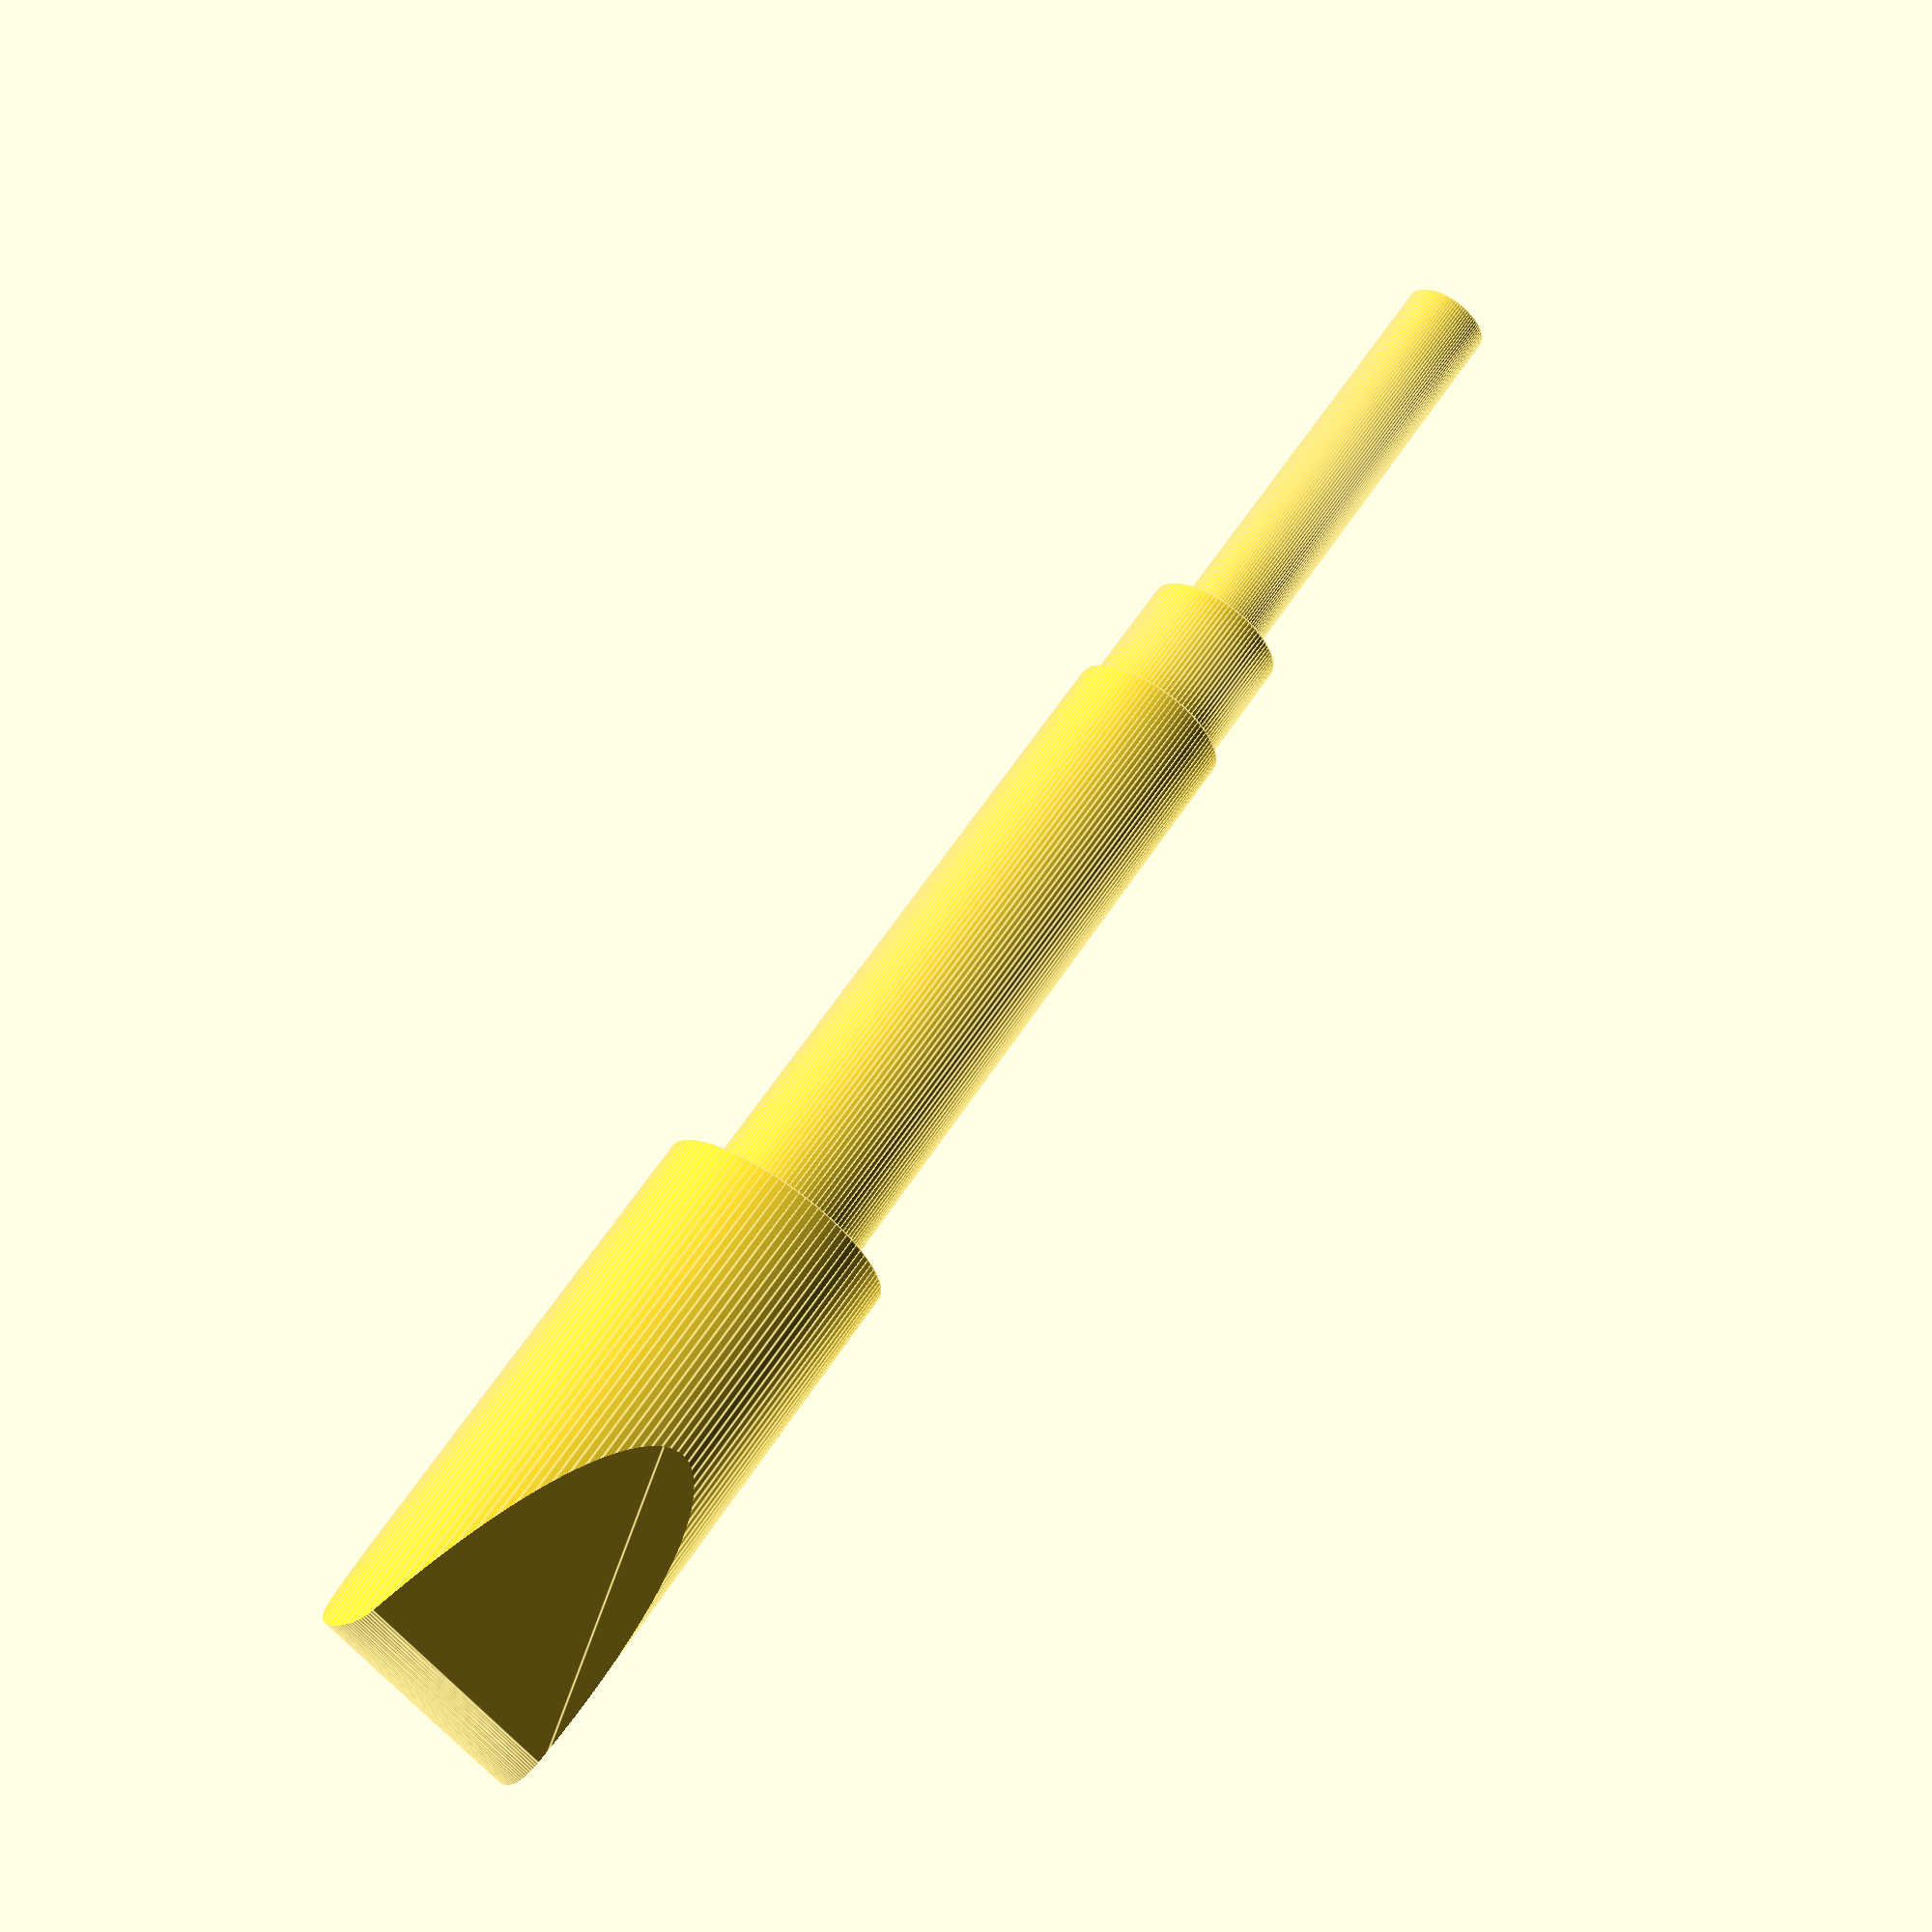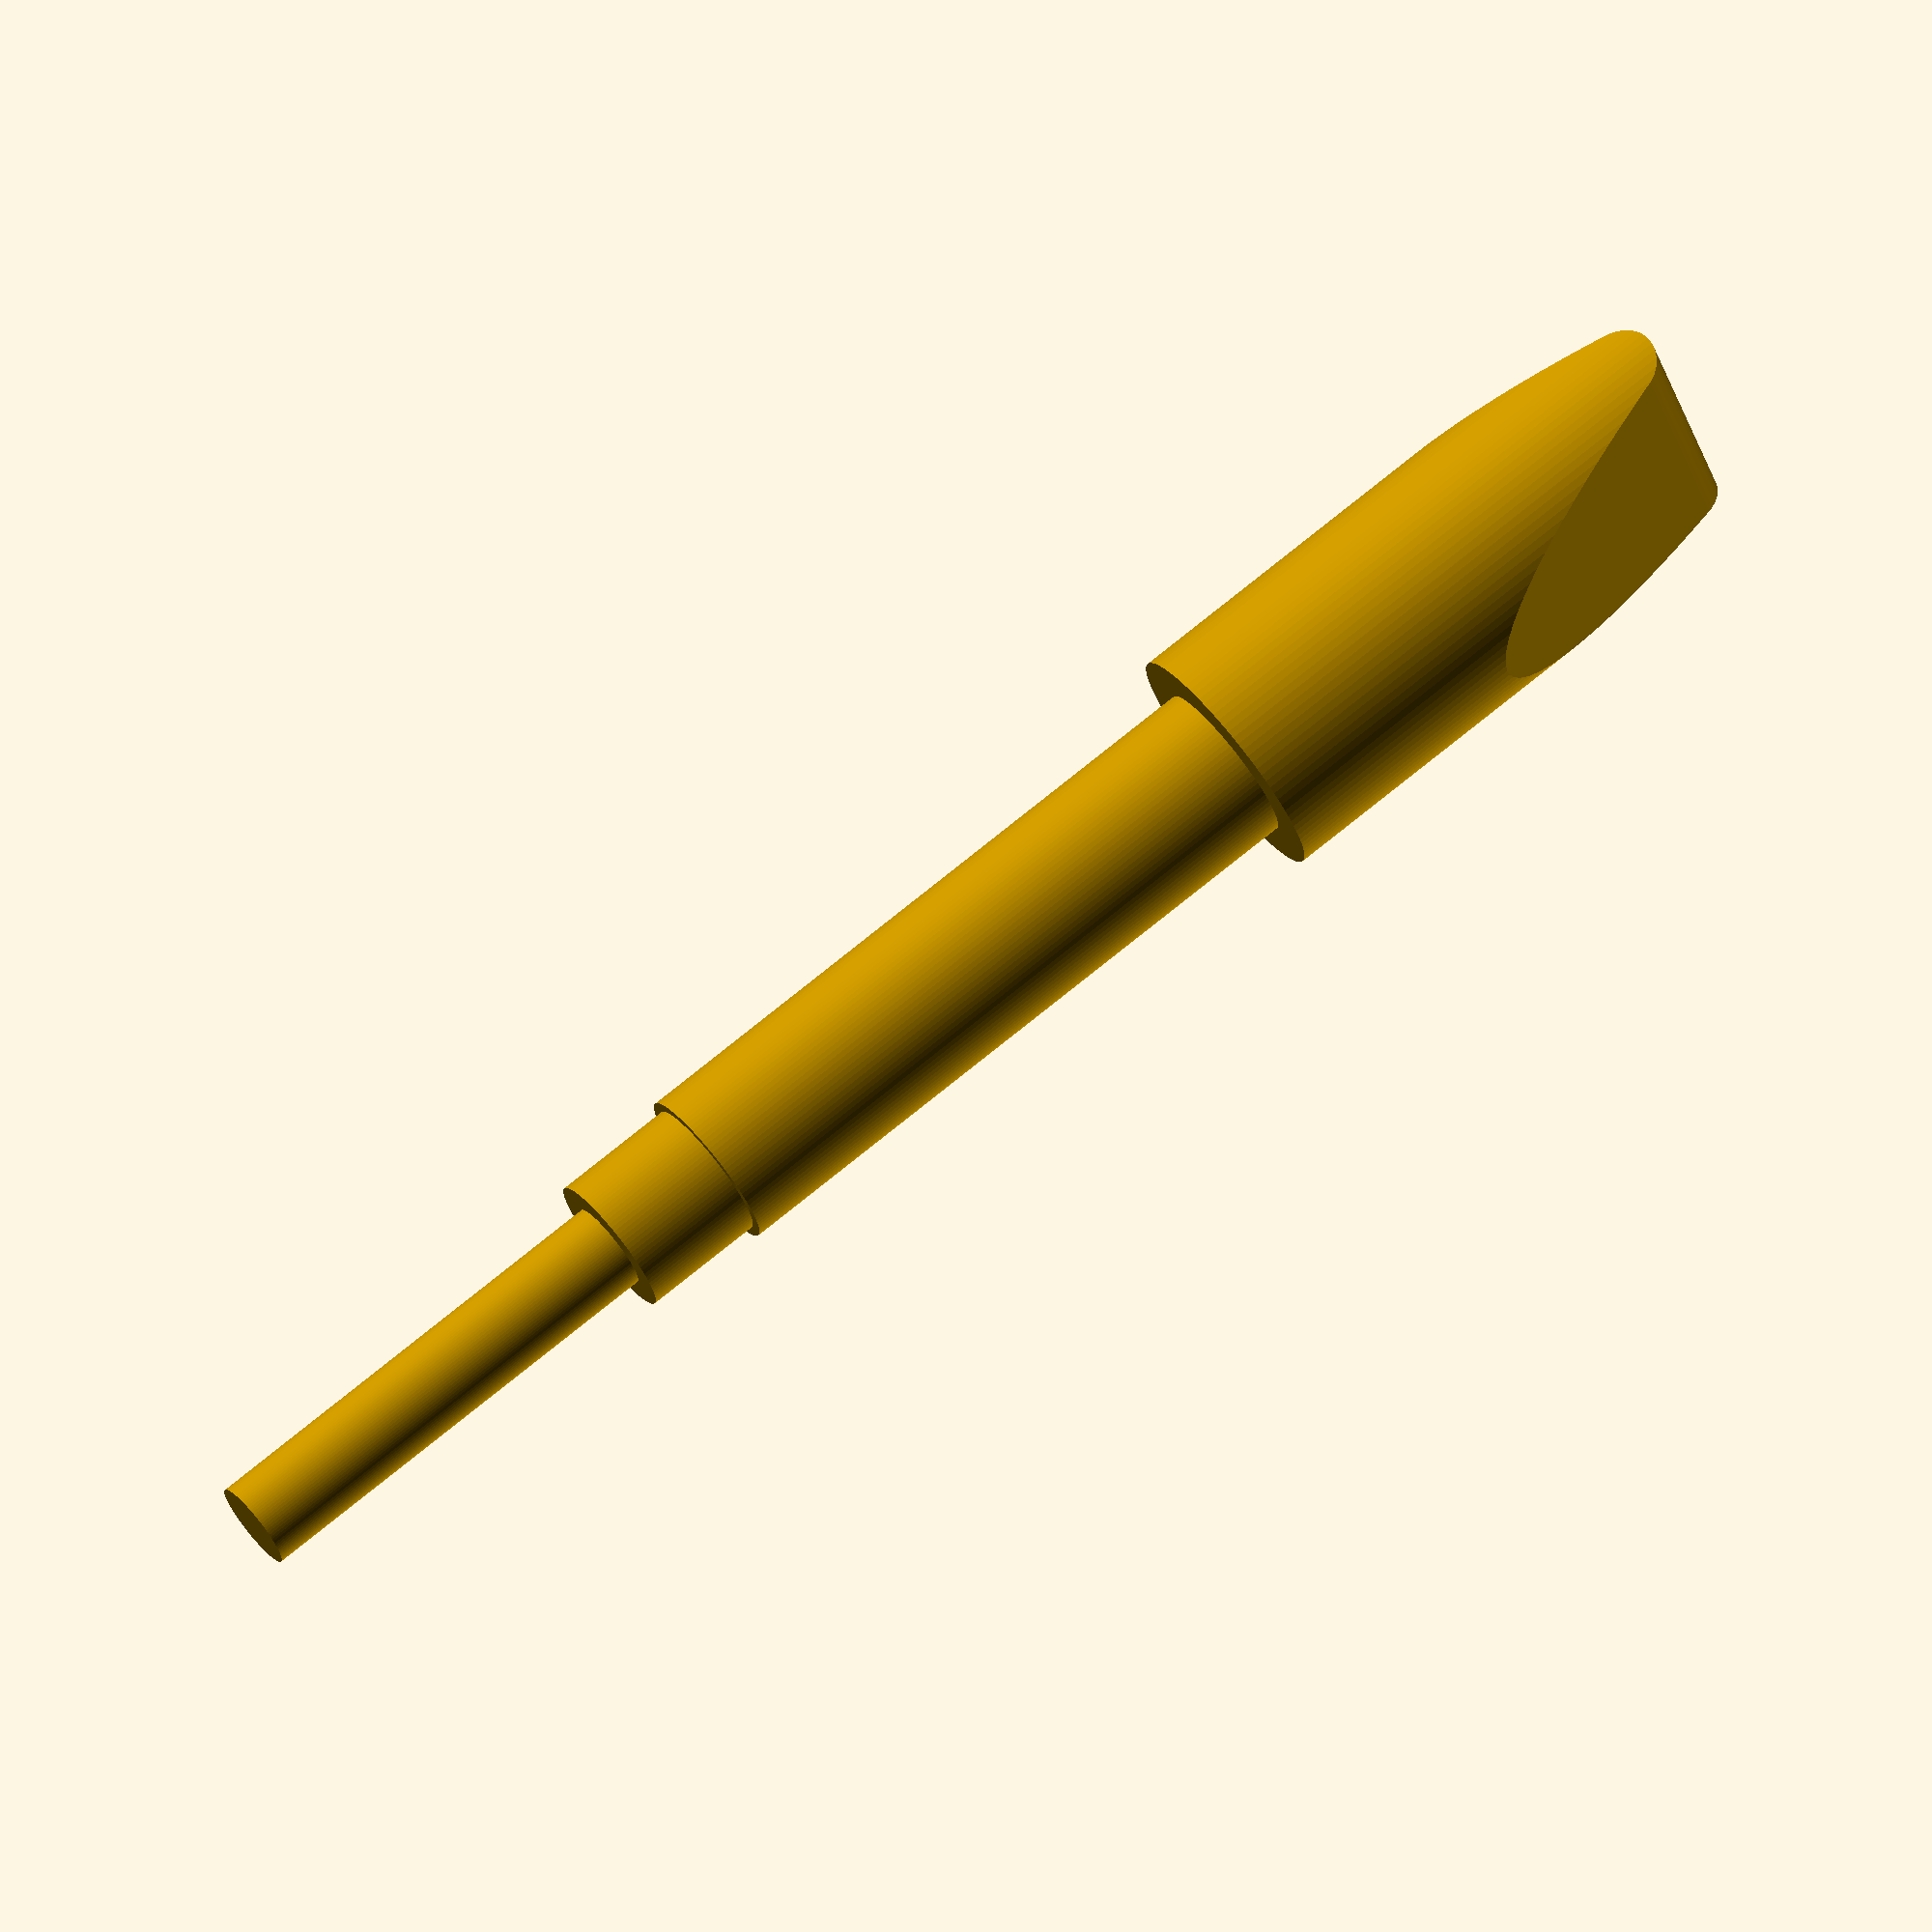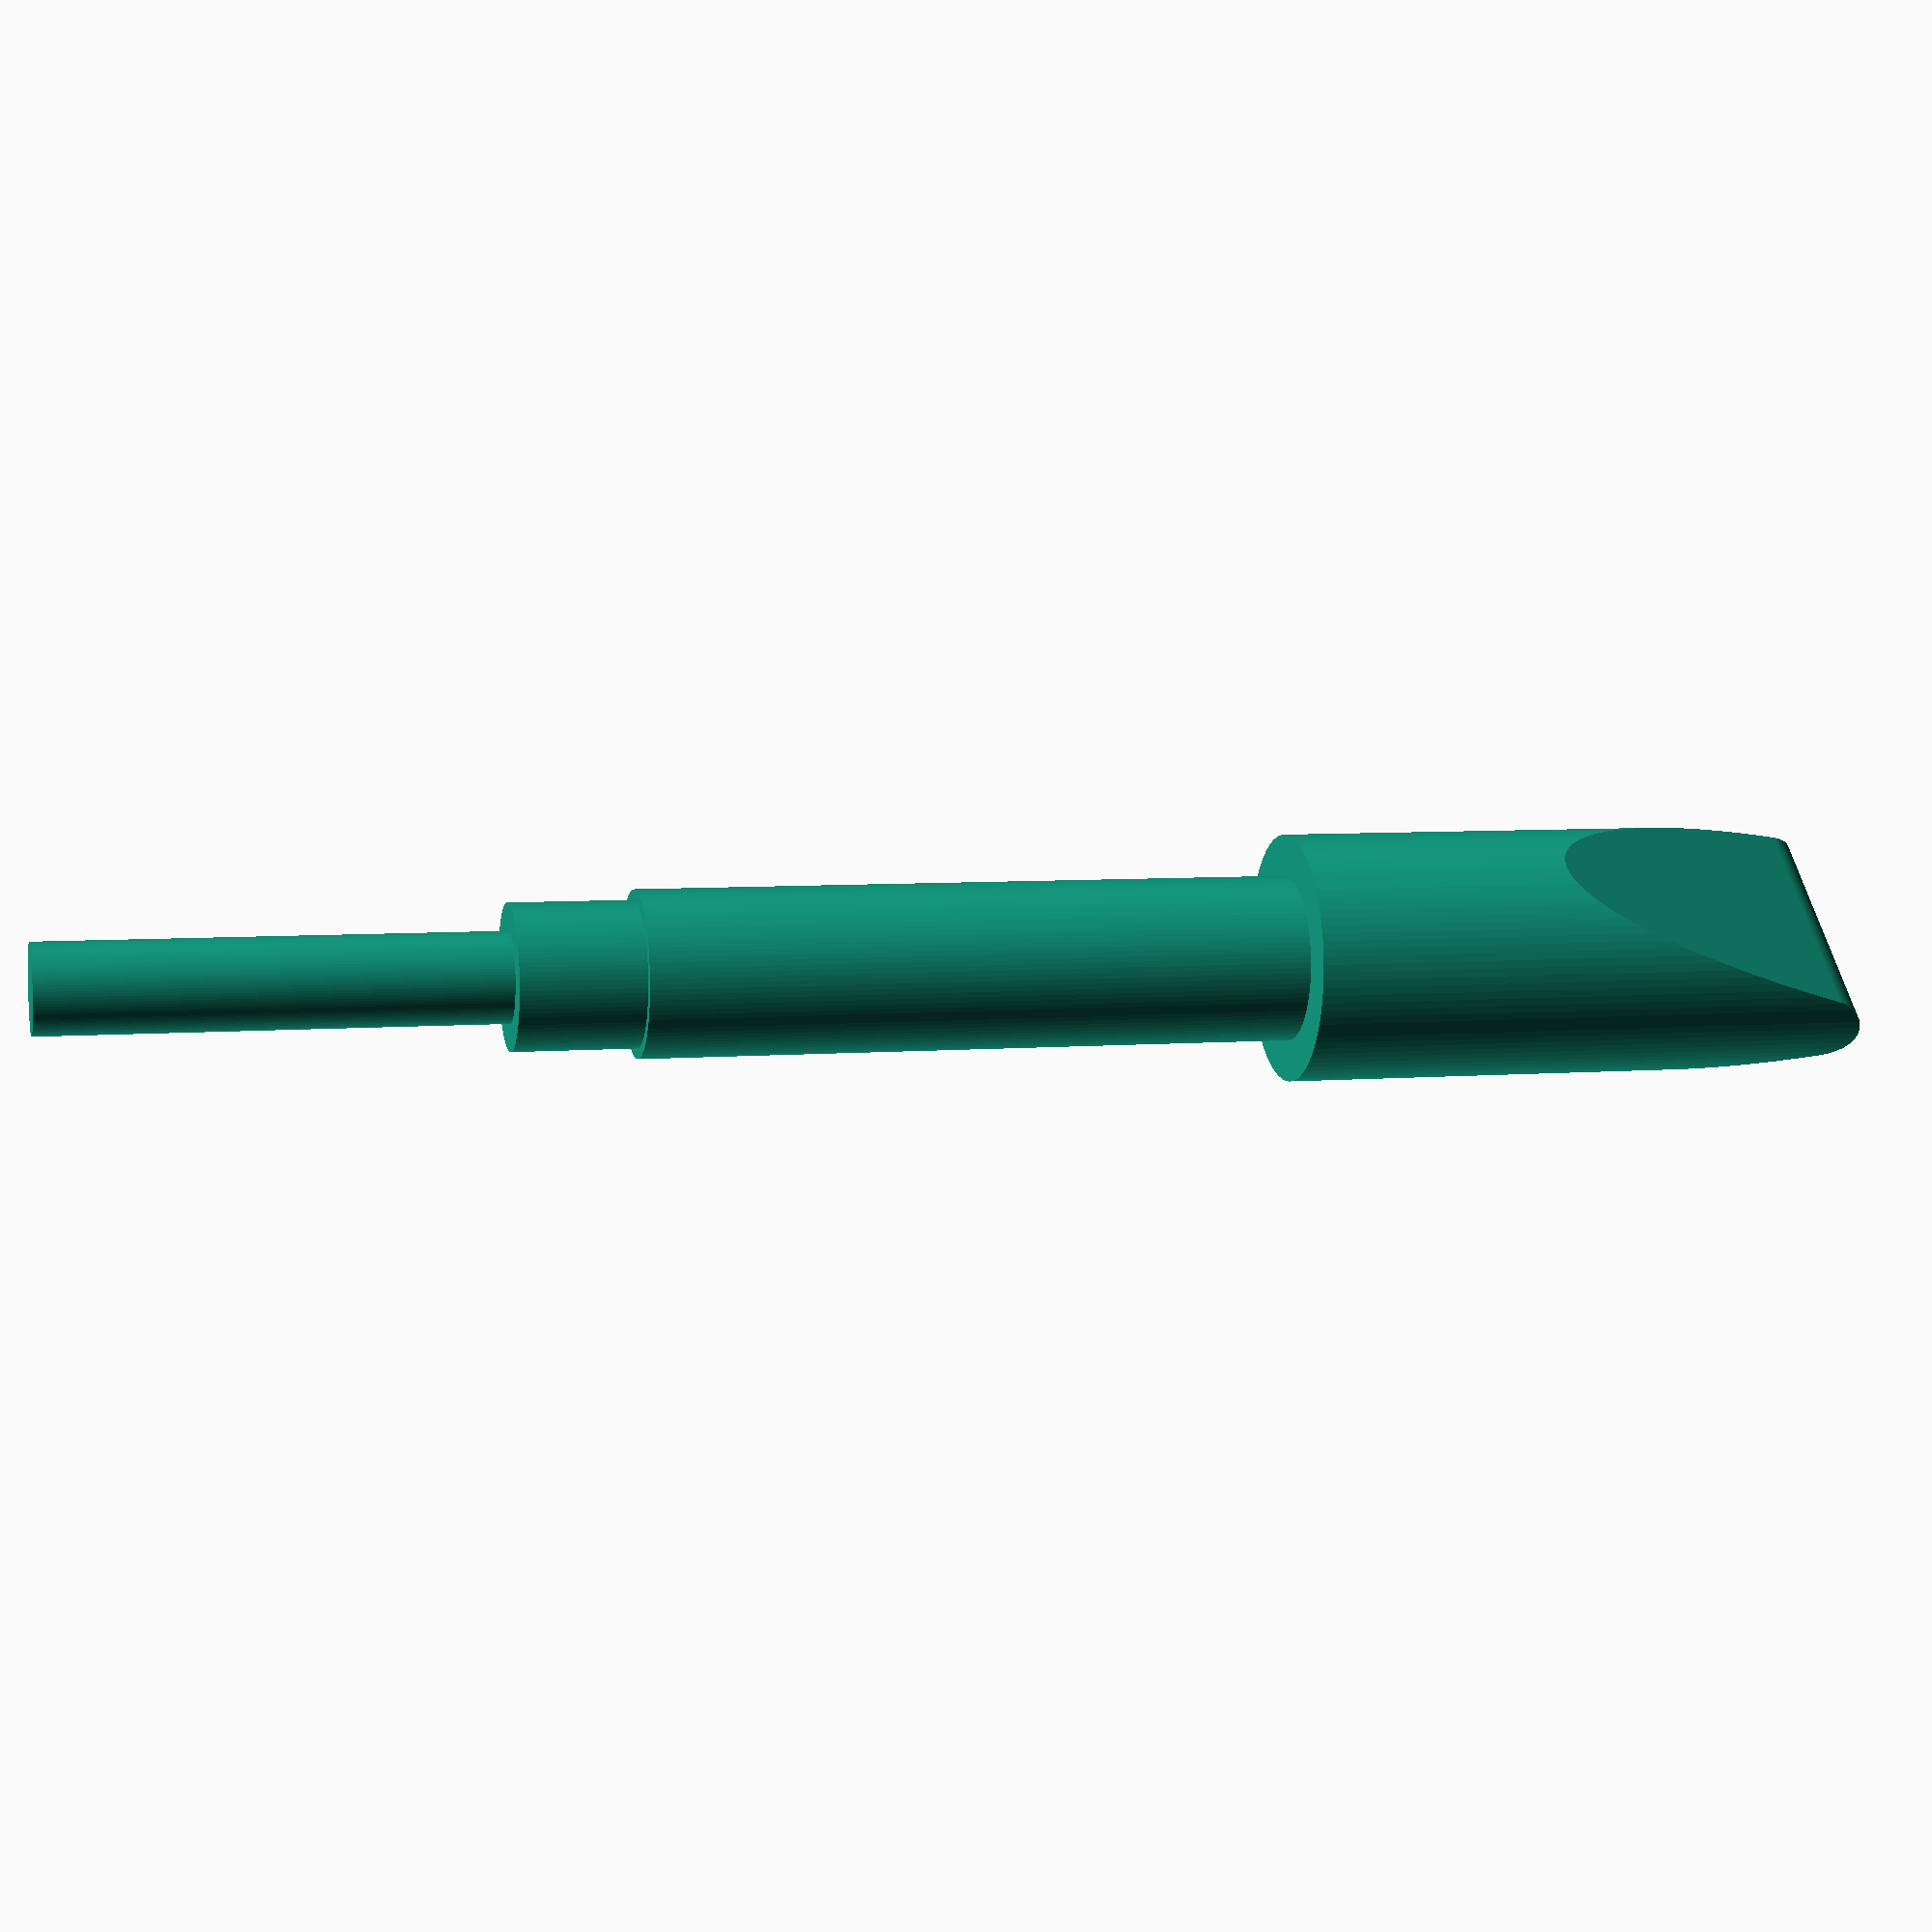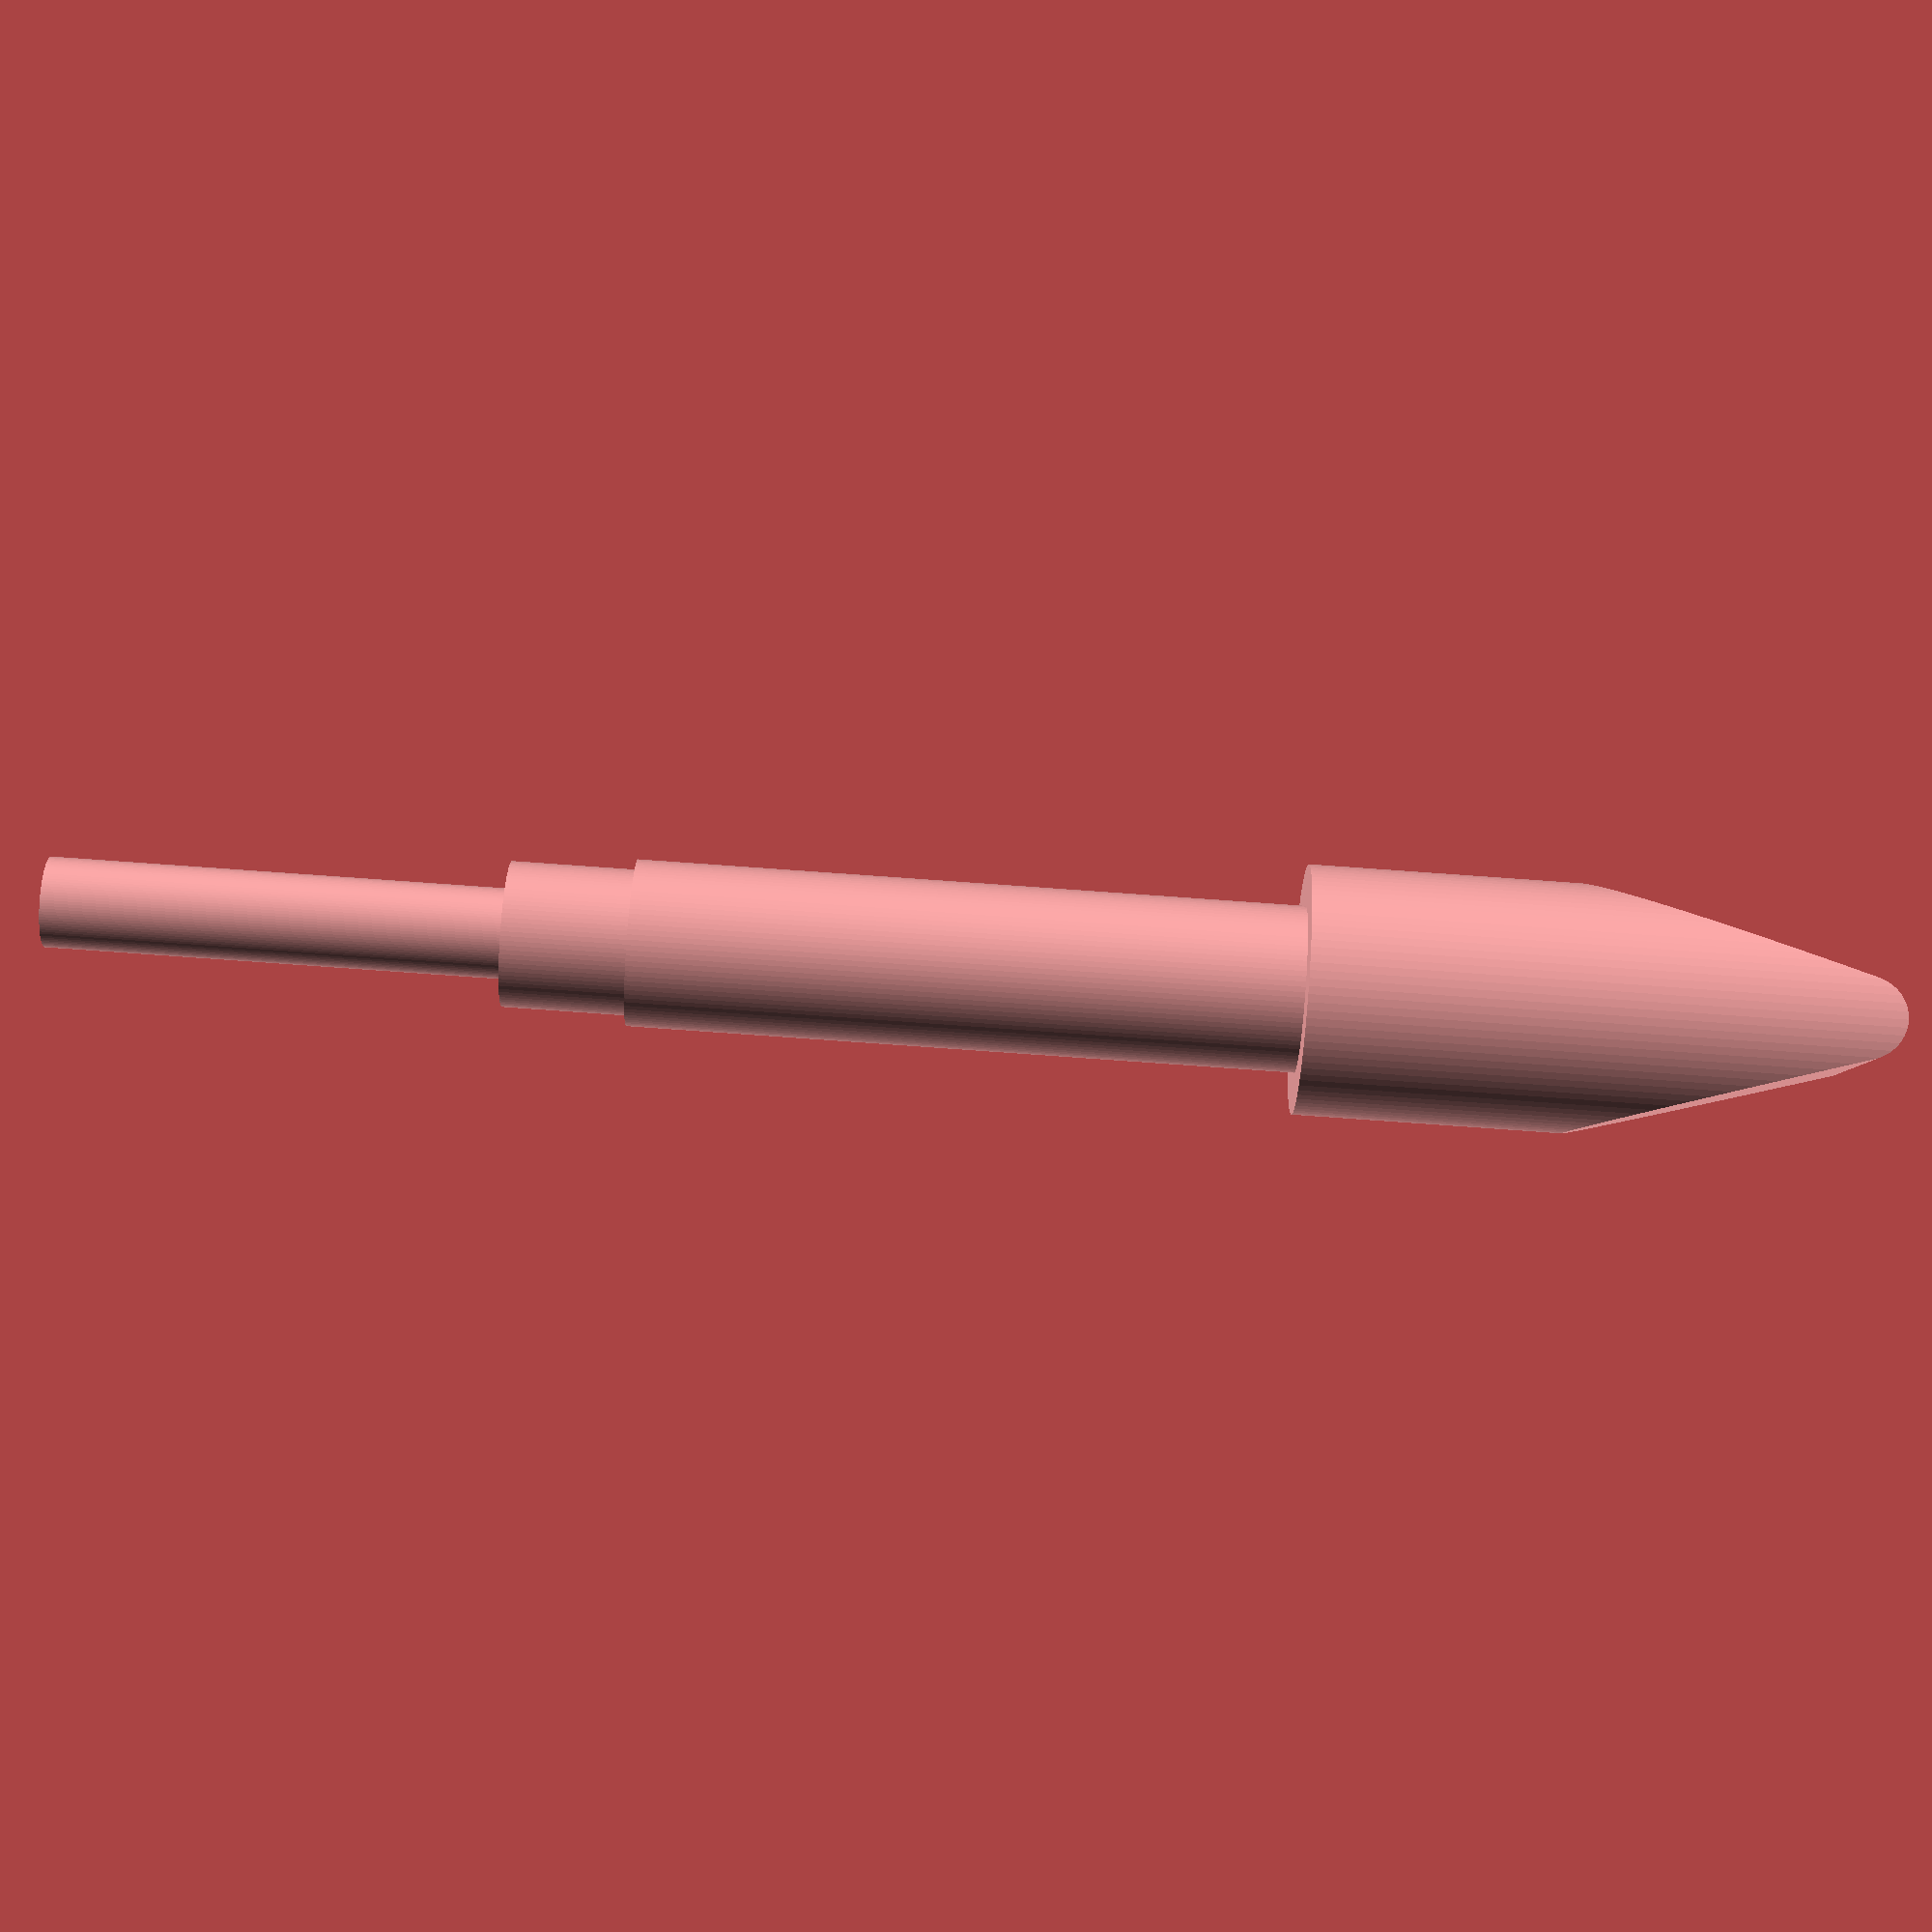
<openscad>
inch=25.4;

module index_pin(tipRadius=1/16*inch,
		 shoulderRadius=3/16*inch,
		 tipSection=[0.375, 14],
     sections=[[0.250, 16, 14],
	       [7/32 ,  3, 30],
	       [0.136, 11, 33]], $fn=100) {
     translate([0,0,tipSection[1]*inch/16])
     intersection() {
	  translate([0,0,-14/16*inch+tipRadius]) rotate([90,0,0]) hull($fn=100) {
	       cylinder(r=tipRadius, h=tipSection[0]*inch, center=true);
	       for(x=[-1,1]*tipSection[0]*inch/4) {
		    // Faking that 14.5 degree angle by moving back
		    // should do trig there.
		    translate([x,12/16*inch,0]) {
			 cylinder(r=shoulderRadius,
				  h=tipSection[0]*inch,
				  center=true);
		    }
	       }
	  }
	  translate([0,0,-14/16*inch/2]) cylinder(d=0.375*inch, h=14/16*inch, center=true);
     }
     for (section=sections) {
	  translate([0,0,section[2]*inch/16]) {
	       cylinder(d=section[0]*inch, h=section[1]*inch/16);
	  }
}
     
}
		 

index_pin();

</openscad>
<views>
elev=115.6 azim=45.9 roll=326.2 proj=p view=edges
elev=285.7 azim=336.9 roll=50.8 proj=o view=wireframe
elev=354.1 azim=310.8 roll=76.4 proj=p view=solid
elev=270.1 azim=174.7 roll=94.0 proj=p view=solid
</views>
